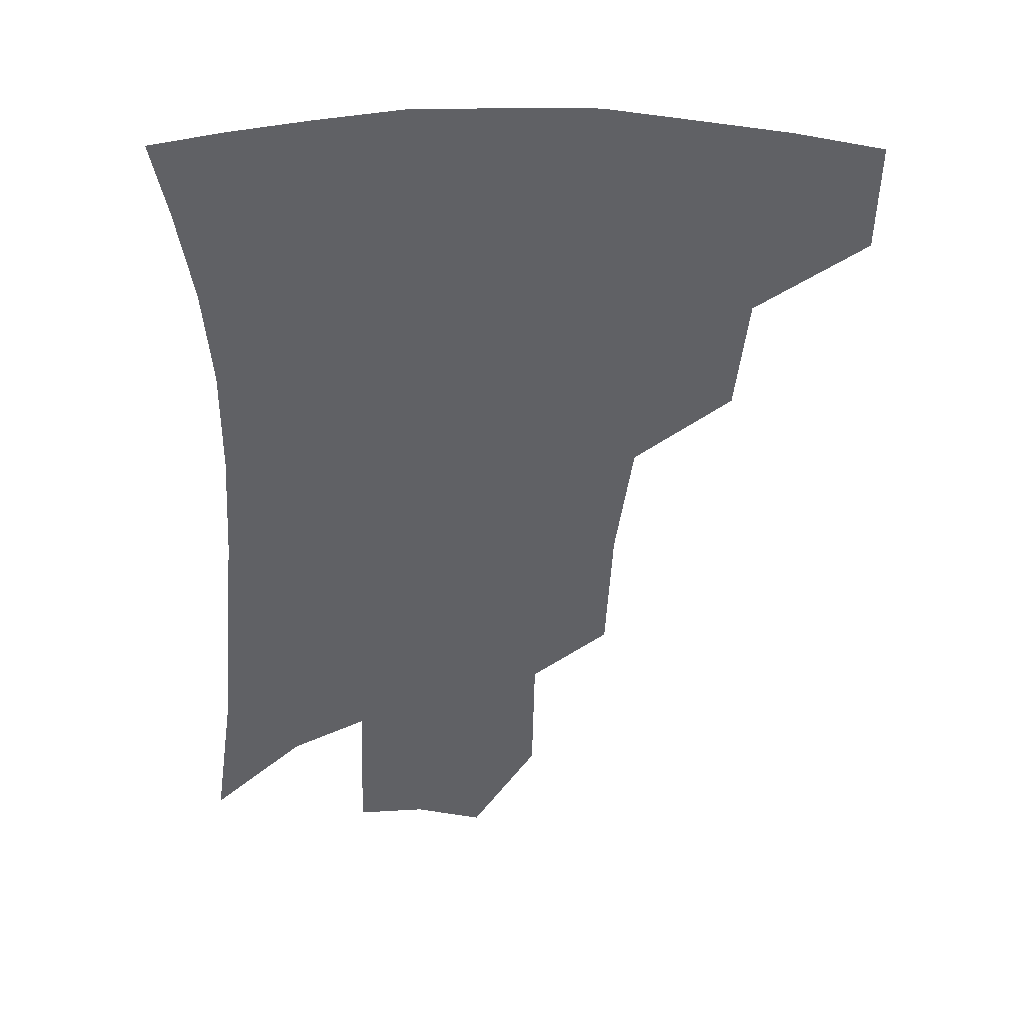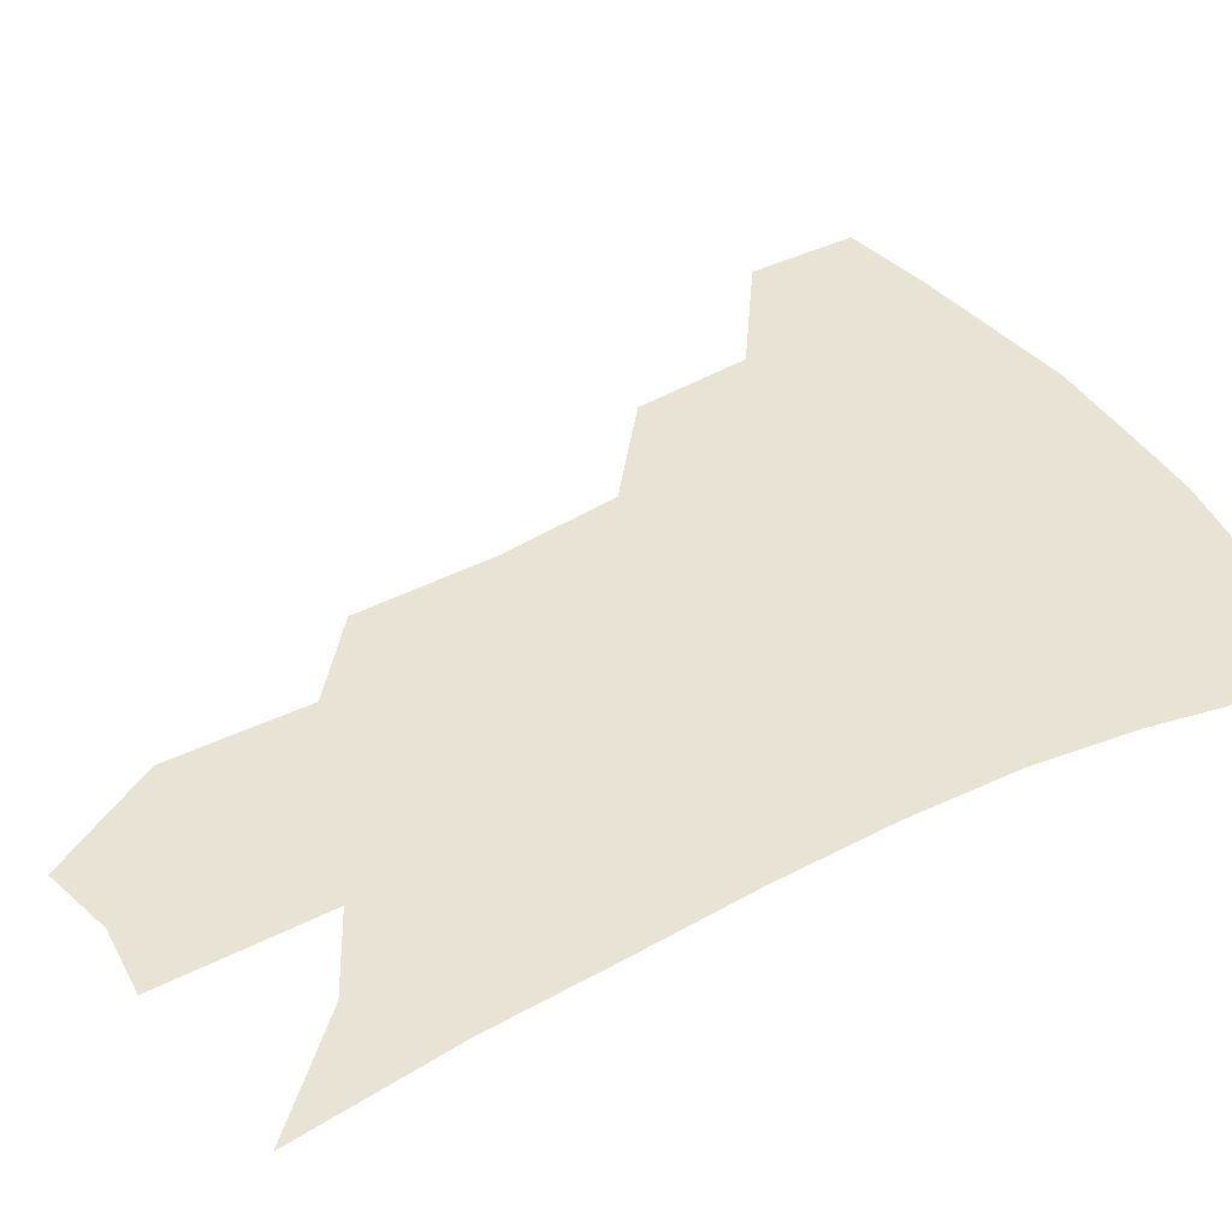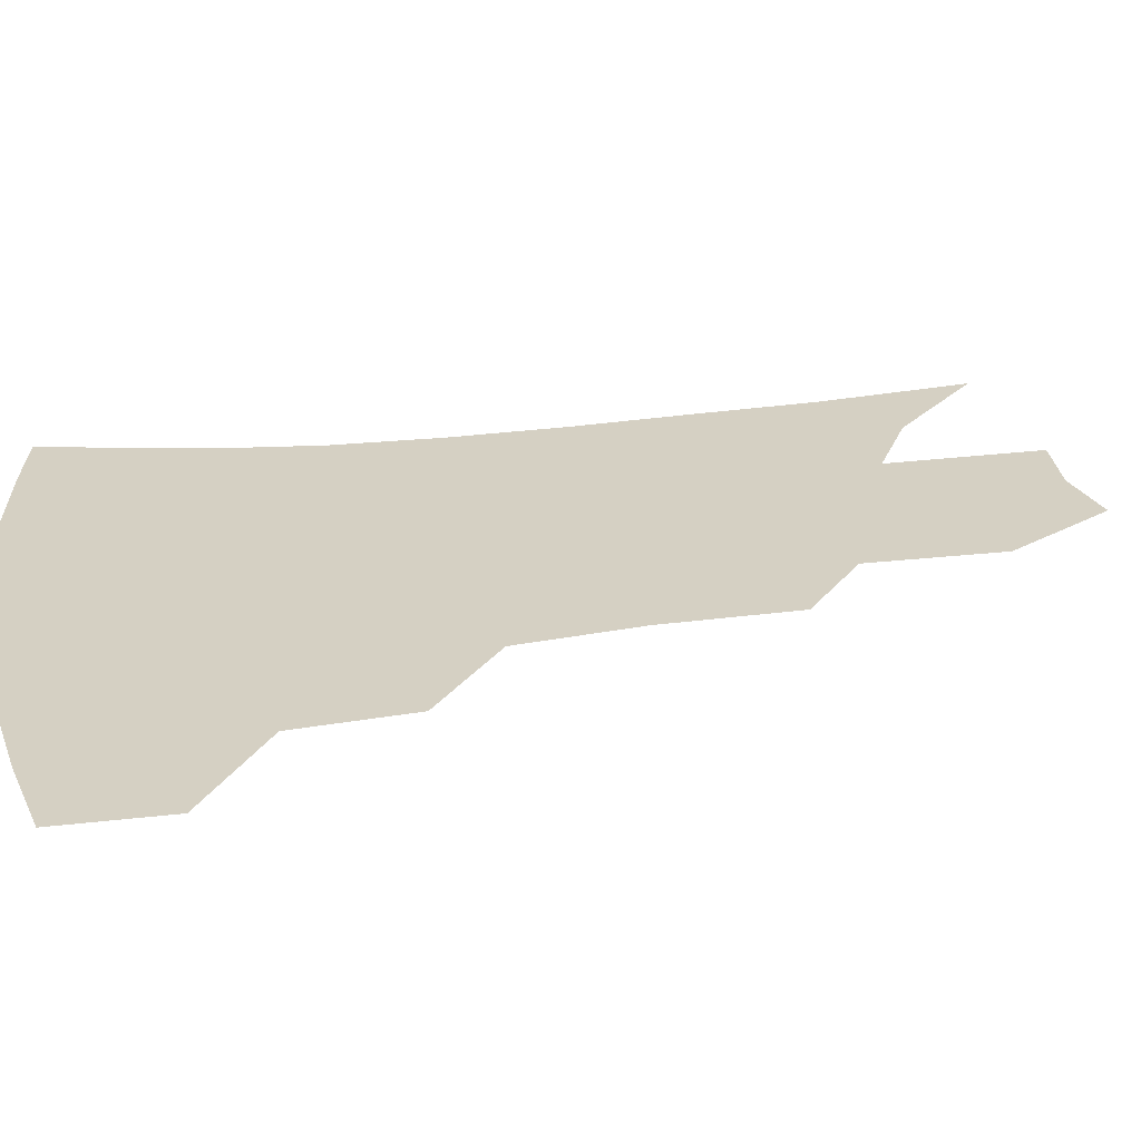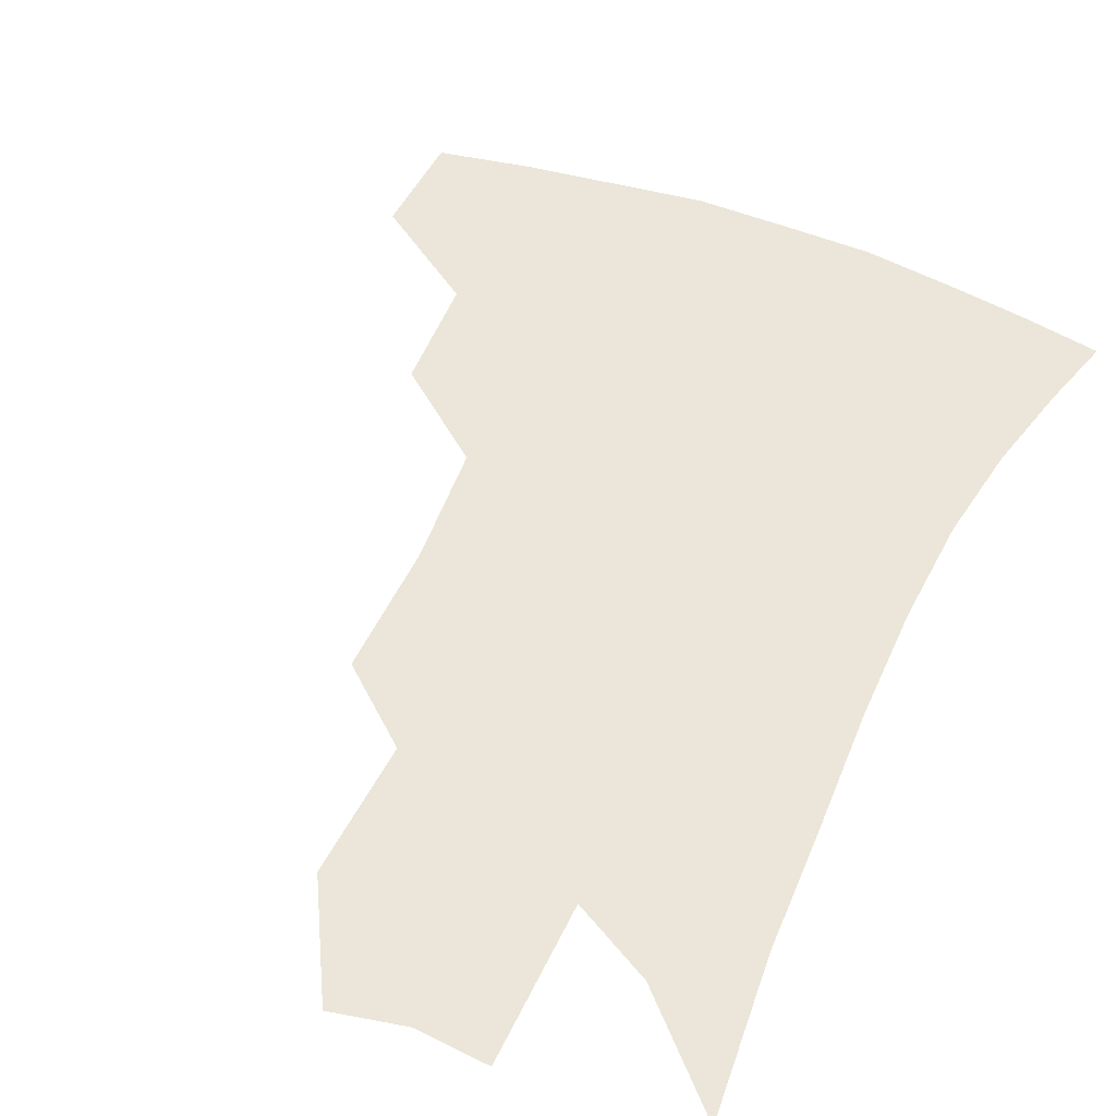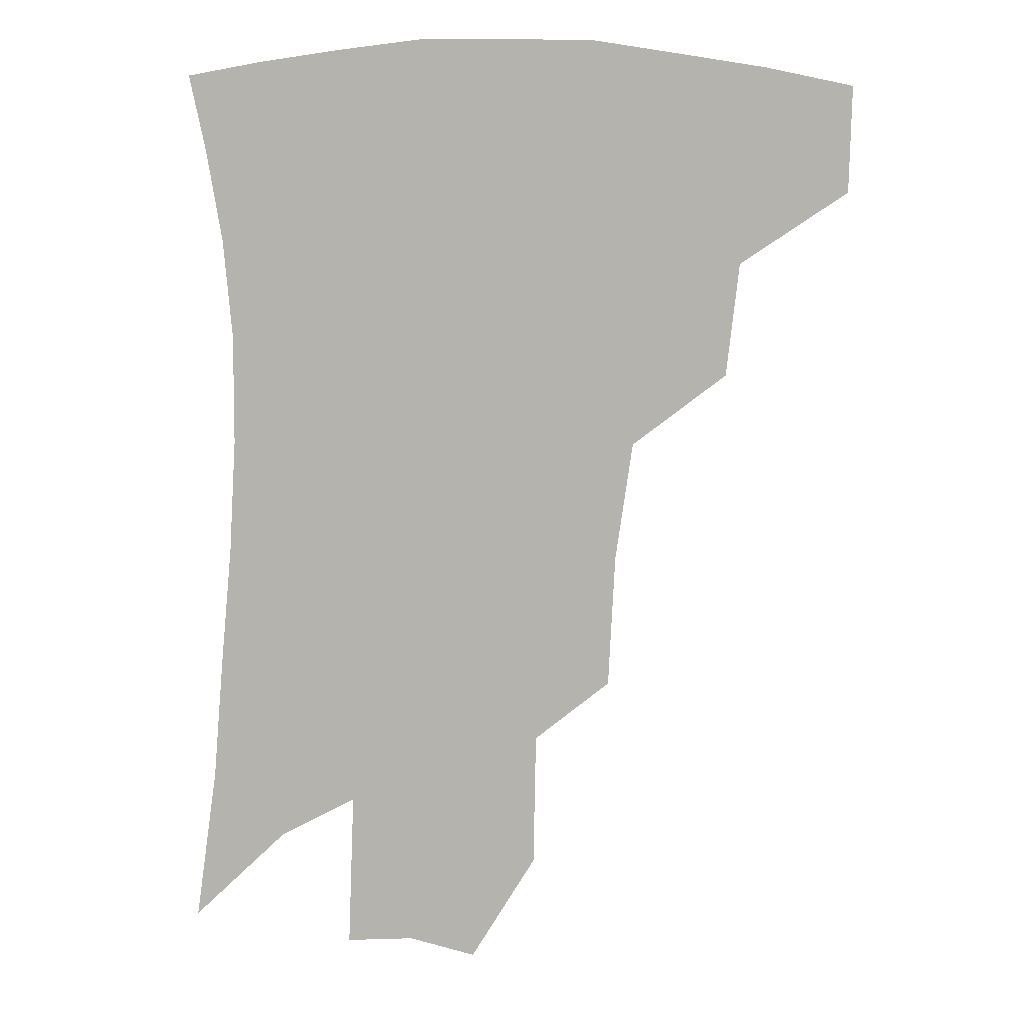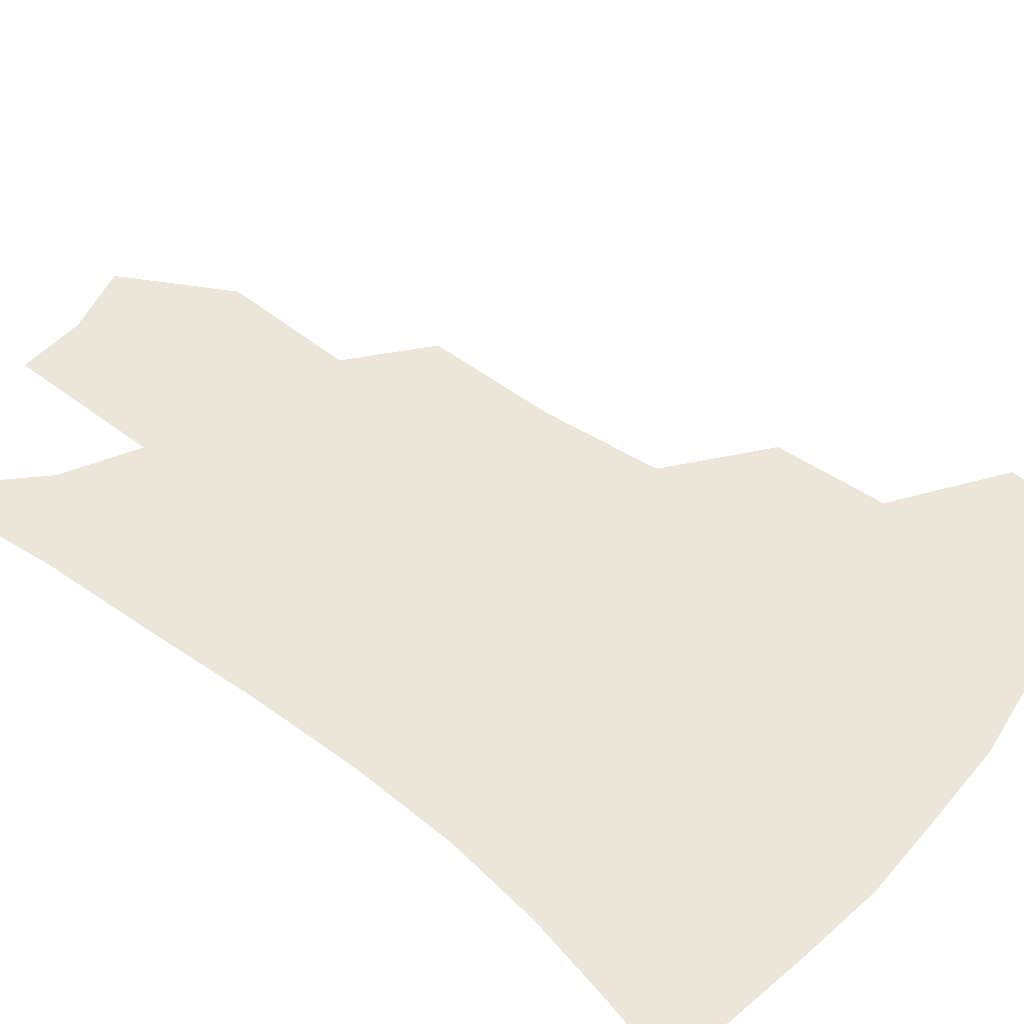
<metadata>
{"format":"obj","ext":"obj","renderer":"f3d","projection":"perspective","resolution":1024,"background":"white","views":[{"elev":41.4,"azim":178.8,"up":"+Y"},{"elev":42.0,"azim":60.7,"up":"+Z"},{"elev":26.4,"azim":-99.1,"up":"+Z"},{"elev":47.9,"azim":26.1,"up":"+Z"},{"elev":8.7,"azim":-175.1,"up":"+Y"},{"elev":56.7,"azim":130.4,"up":"+Z"}]}
</metadata>
<code>
v 465.2 376 0
v 464.5 409 0
v 502.7 318.1 0
v 498.7 353.6 0
v 497 387.3 0
v 491.6 414.7 0
v 539.6 216.6 0
v 537.5 258 0
v 532.1 295.6 0
v 530.2 337.3 0
v 527.5 366.4 0
v 523.5 392.2 0
v 519.1 419.2 0
v 564 155.8 0
v 563.3 197.6 0
v 561.6 242.1 0
v 558 274.5 0
v 555.2 311.5 0
v 553.6 343.1 0
v 552.7 371.7 0
v 549.7 396 0
v 546 423.4 0
v 584.4 122.3 0
v 585.3 173.9 0
v 583.6 217 0
v 581 250.5 0
v 578.6 285.5 0
v 577.3 319.5 0
v 576.5 346.9 0
v 576.3 373.2 0
v 575.6 397.5 0
v 573.9 423.8 0
v 605.3 127.4 0
v 604.7 179.1 0
v 602.5 218.1 0
v 600.3 255.4 0
v 598.6 289.6 0
v 598.1 321.6 0
v 598.8 348.7 0
v 599.9 374 0
v 601 397.6 0
v 600.1 423.9 0
v 626.4 126.2 0
v 624.5 175.2 0
v 621.8 217.8 0
v 619.6 255 0
v 618.6 287.5 0
v 618.6 318.1 0
v 619.9 347.9 0
v 622.4 373.2 0
v 625 396.4 0
v 627.1 420.6 0
v 648.3 162.6 0
v 642.9 209.1 0
v 640.9 244.9 0
v 638.9 280.4 0
v 638.5 313.6 0
v 640.5 342.3 0
v 643.9 369.1 0
v 648.3 394.1 0
v 652.2 417 0
v 678 134.1 0
v 671.2 182.7 0
v 668 220.6 0
v 664.5 258.9 0
v 662.4 295.1 0
v 662.3 329.4 0
v 665 360.4 0
v 670 389.6 0
v 674.9 412.9 0
f 4 5 1
f 1 5 2
f 5 6 2
f 9 10 3
f 3 10 4
f 10 11 4
f 4 11 5
f 11 12 5
f 5 12 6
f 12 13 6
f 15 16 7
f 7 16 8
f 16 17 8
f 8 17 9
f 17 18 9
f 9 18 10
f 18 19 10
f 10 19 11
f 19 20 11
f 11 20 12
f 20 21 12
f 12 21 13
f 21 22 13
f 23 24 14
f 14 24 15
f 24 25 15
f 15 25 16
f 25 26 16
f 16 26 17
f 26 27 17
f 17 27 18
f 27 28 18
f 18 28 19
f 28 29 19
f 19 29 20
f 29 30 20
f 20 30 21
f 30 31 21
f 21 31 22
f 31 32 22
f 23 33 24
f 33 34 24
f 24 34 25
f 34 35 25
f 25 35 26
f 35 36 26
f 26 36 27
f 36 37 27
f 27 37 28
f 37 38 28
f 28 38 29
f 38 39 29
f 29 39 30
f 39 40 30
f 30 40 31
f 40 41 31
f 31 41 32
f 41 42 32
f 33 43 34
f 43 44 34
f 34 44 35
f 44 45 35
f 35 45 36
f 45 46 36
f 36 46 37
f 46 47 37
f 37 47 38
f 47 48 38
f 38 48 39
f 48 49 39
f 39 49 40
f 49 50 40
f 40 50 41
f 50 51 41
f 41 51 42
f 51 52 42
f 44 53 45
f 53 54 45
f 45 54 46
f 54 55 46
f 46 55 47
f 55 56 47
f 47 56 48
f 56 57 48
f 48 57 49
f 57 58 49
f 49 58 50
f 58 59 50
f 50 59 51
f 59 60 51
f 51 60 52
f 60 61 52
f 53 62 54
f 62 63 54
f 54 63 55
f 63 64 55
f 55 64 56
f 64 65 56
f 56 65 57
f 65 66 57
f 57 66 58
f 66 67 58
f 58 67 59
f 67 68 59
f 59 68 60
f 68 69 60
f 60 69 61
f 69 70 61

</code>
